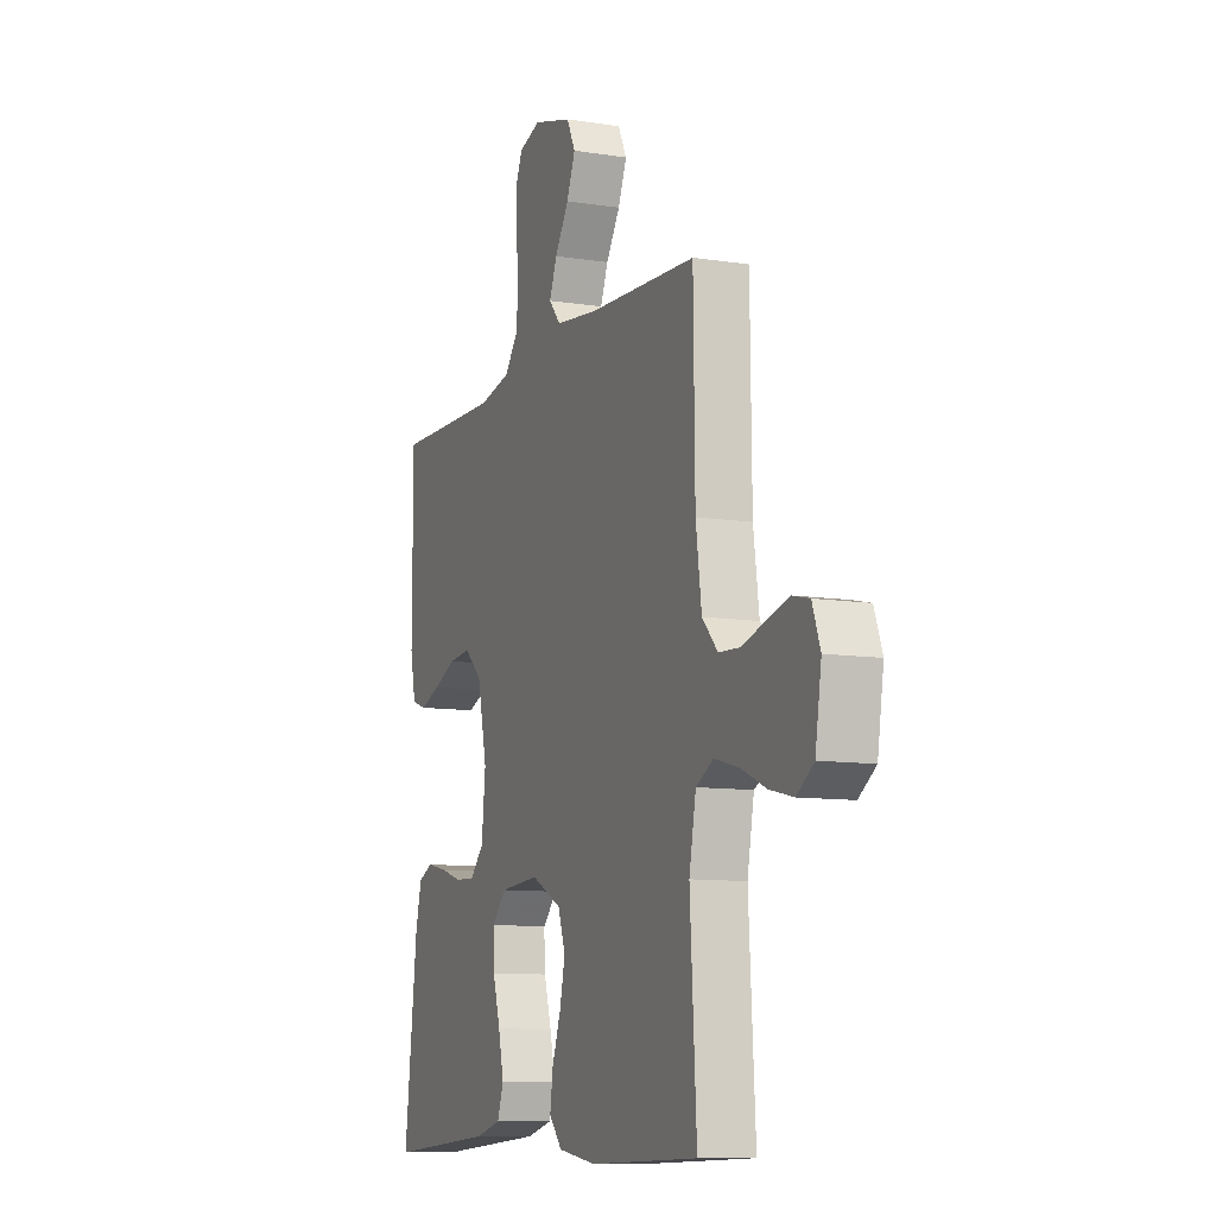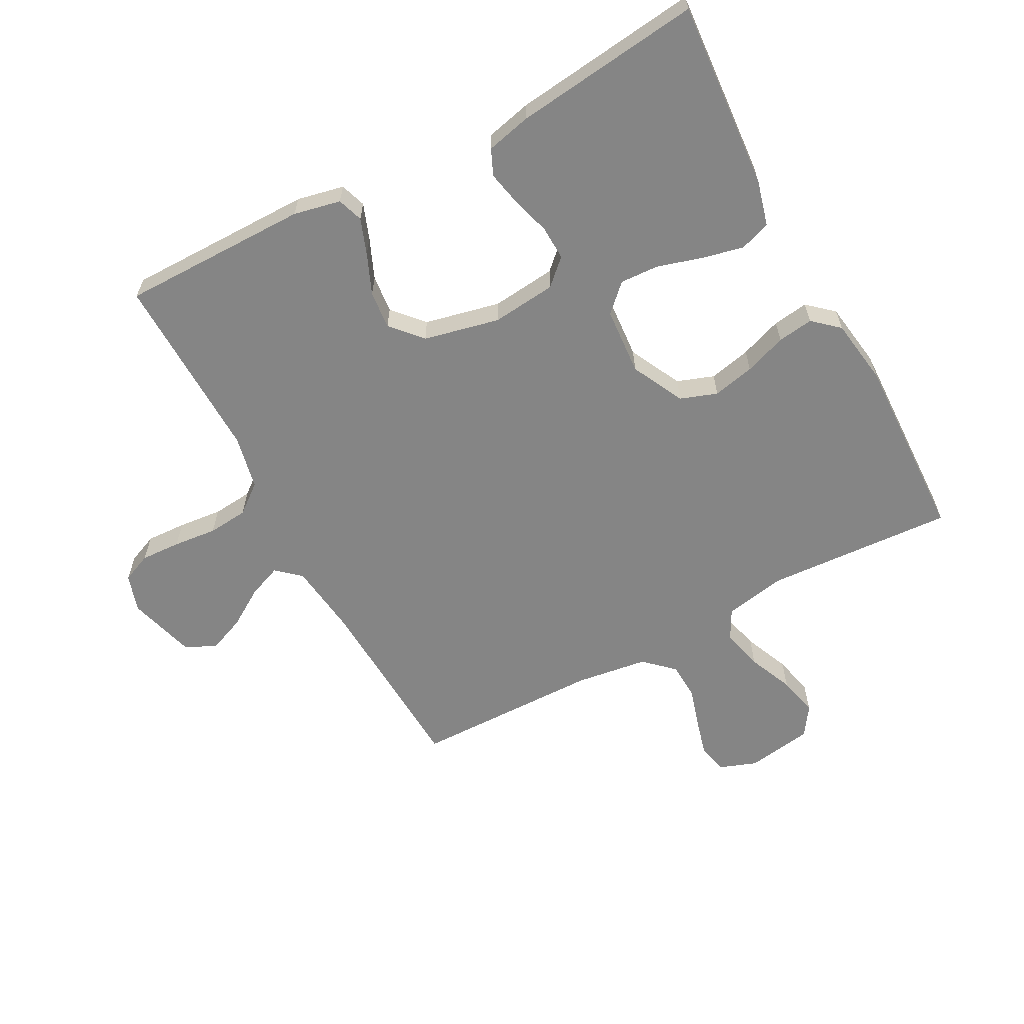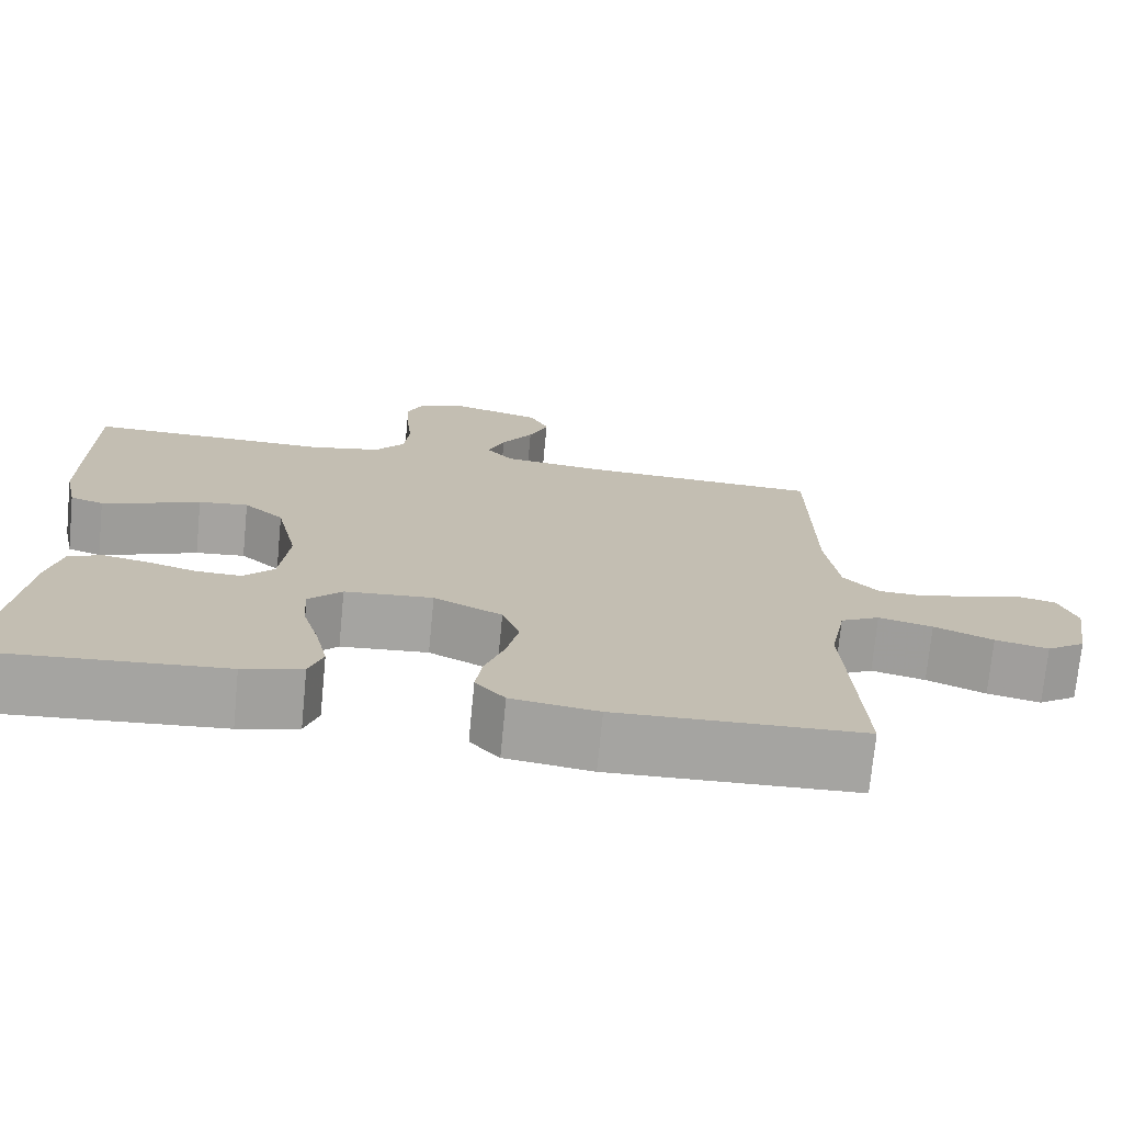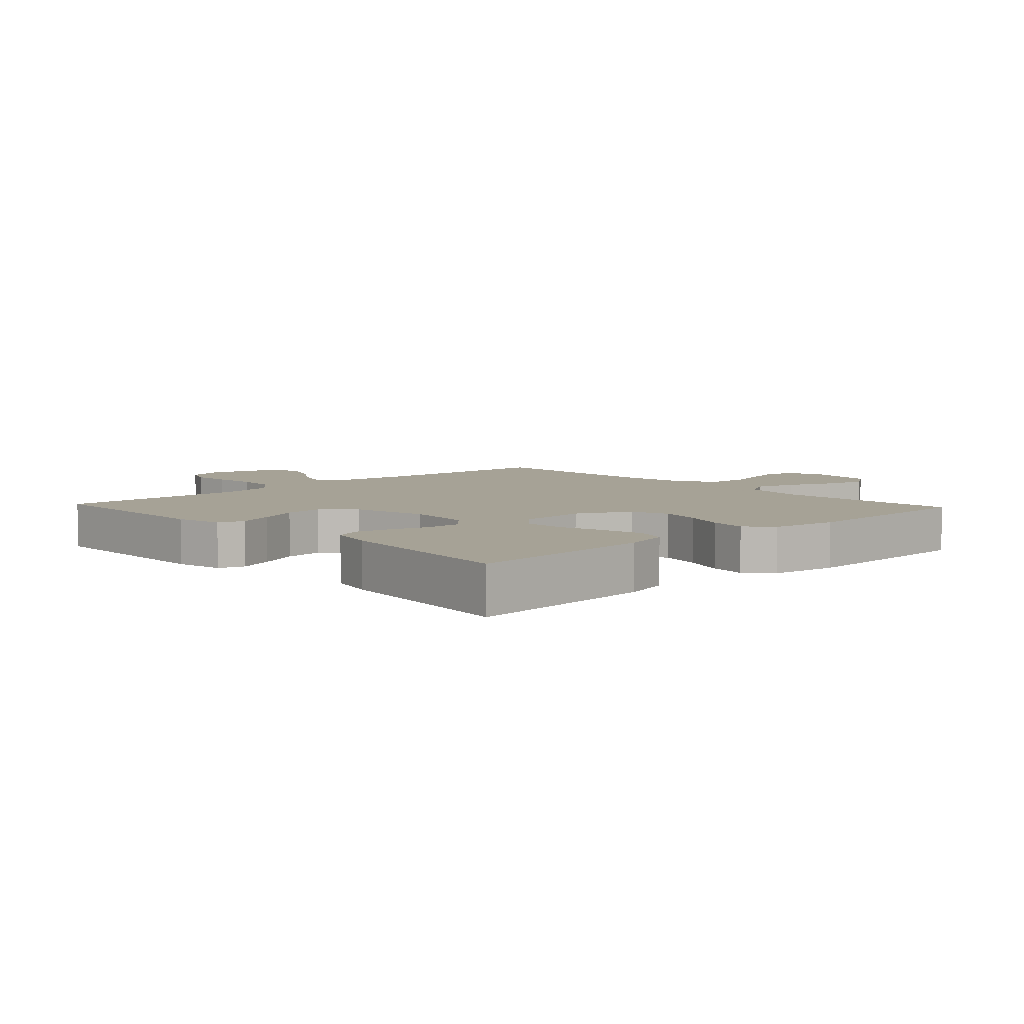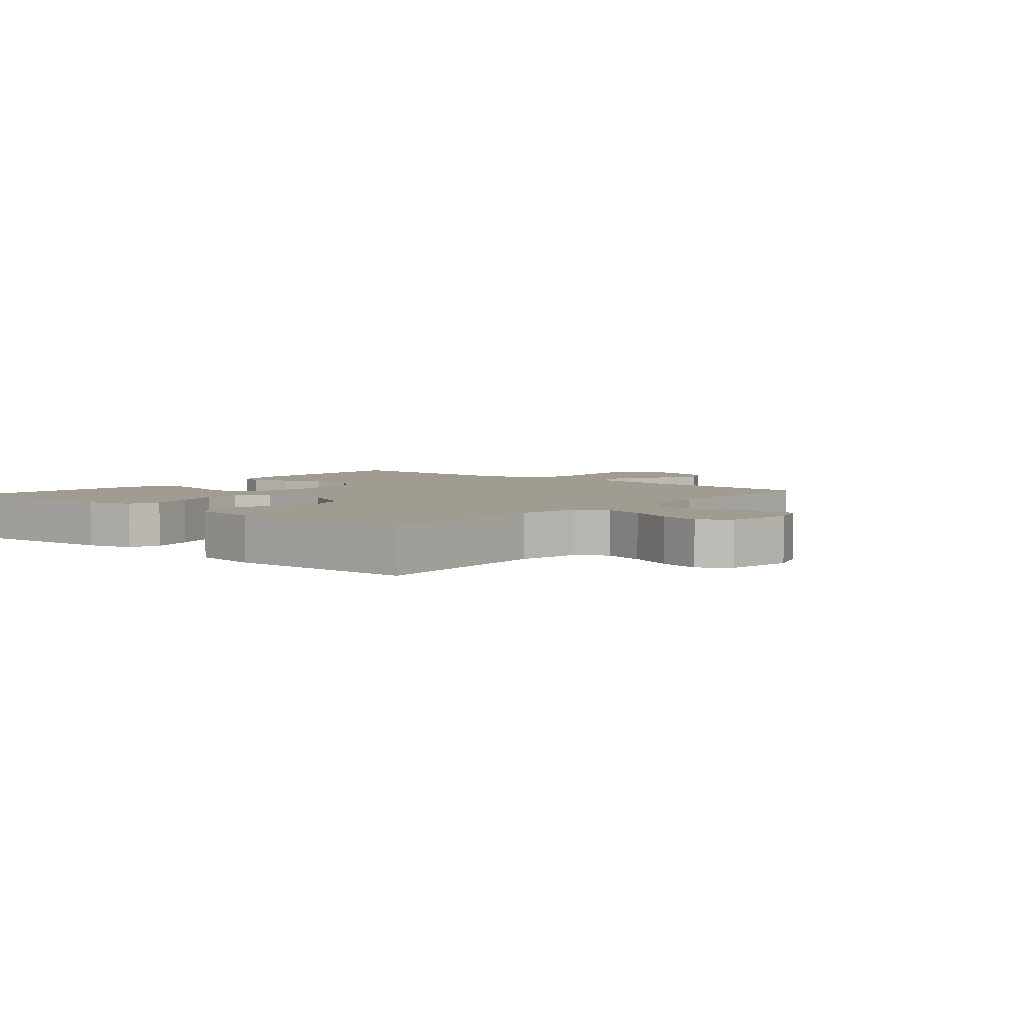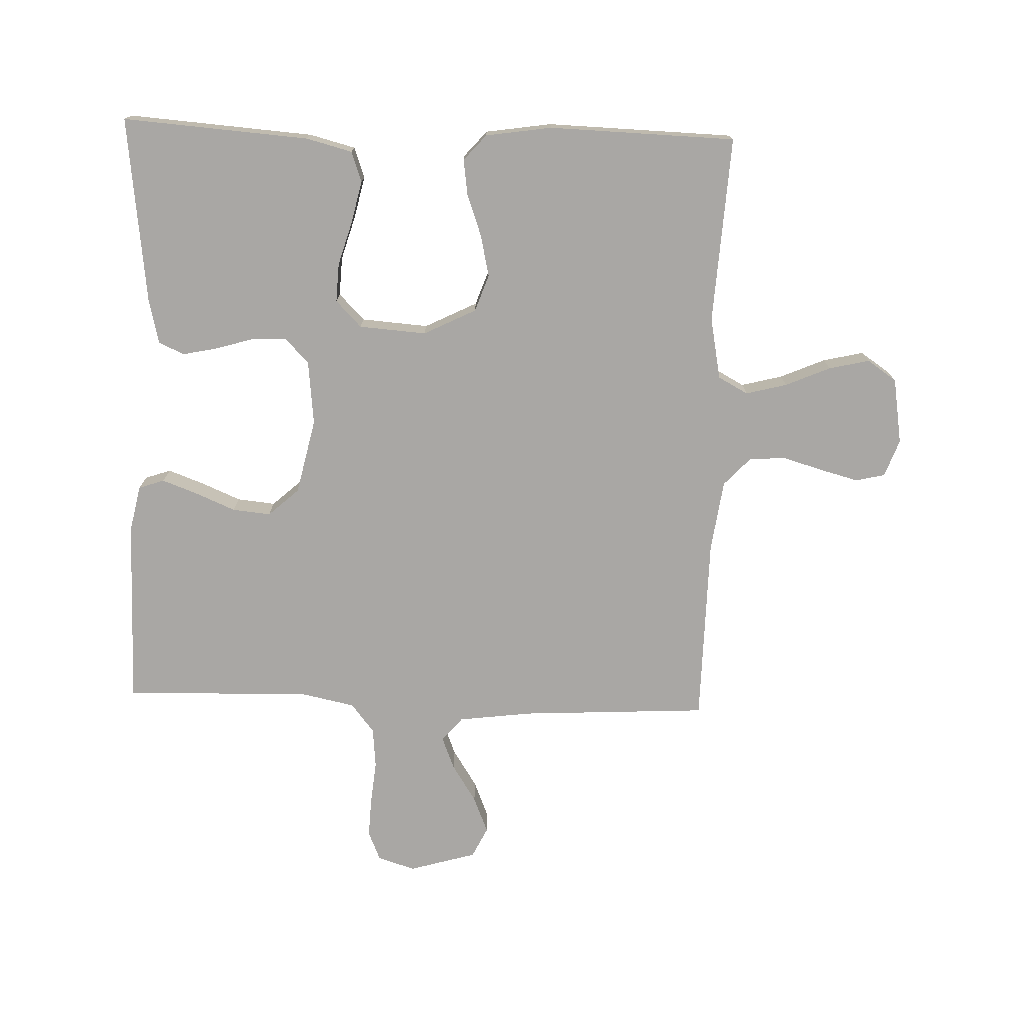
<metadata>
{"format":"obj","ext":"obj","renderer":"f3d","projection":"perspective","resolution":1024,"background":"white","views":[{"elev":-10.0,"azim":-112.0,"up":"+Z"},{"elev":-61.8,"azim":118.1,"up":"+Y"},{"elev":-73.2,"azim":174.5,"up":"+Z"},{"elev":6.3,"azim":137.0,"up":"+Y"},{"elev":4.3,"azim":-139.9,"up":"+Y"},{"elev":-74.7,"azim":178.1,"up":"+Y"}]}
</metadata>
<code>
v -0.5 0.07 -0.5
v -0.482 0.07 -0.2
v -0.501 0.07 -0.101
v -0.549 0.07 -0.075
v -0.615 0.07 -0.092
v -0.687 0.07 -0.123
v -0.752 0.07 -0.138
v -0.799 0.07 -0.106
v -0.816 0.07 0
v -0.794 0.07 0.06
v -0.747 0.07 0.071
v -0.687 0.07 0.055
v -0.622 0.07 0.036
v -0.563 0.07 0.039
v -0.52 0.07 0.085
v -0.504 0.07 0.2
v -0.5 0.07 0.5
v -0.2 0.07 0.516
v -0.081 0.07 0.531
v -0.048 0.07 0.569
v -0.069 0.07 0.622
v -0.108 0.07 0.683
v -0.132 0.07 0.742
v -0.108 0.07 0.791
v 0 0.07 0.822
v 0.06 0.07 0.803
v 0.08 0.07 0.756
v 0.077 0.07 0.692
v 0.07 0.07 0.622
v 0.076 0.07 0.558
v 0.113 0.07 0.511
v 0.2 0.07 0.493
v 0.5 0.07 0.5
v 0.5 0.07 0.2
v 0.484 0.07 0.125
v 0.443 0.07 0.111
v 0.386 0.07 0.132
v 0.322 0.07 0.159
v 0.261 0.07 0.165
v 0.212 0.07 0.121
v 0.185 0.07 0
v 0.196 0.07 -0.103
v 0.234 0.07 -0.143
v 0.289 0.07 -0.141
v 0.349 0.07 -0.123
v 0.406 0.07 -0.111
v 0.447 0.07 -0.129
v 0.464 0.07 -0.2
v 0.5 0.07 -0.5
v 0.2 0.07 -0.478
v 0.127 0.07 -0.459
v 0.11 0.07 -0.41
v 0.125 0.07 -0.343
v 0.146 0.07 -0.272
v 0.149 0.07 -0.21
v 0.108 0.07 -0.168
v 0 0.07 -0.16
v -0.084 0.07 -0.202
v -0.105 0.07 -0.261
v -0.09 0.07 -0.328
v -0.066 0.07 -0.395
v -0.058 0.07 -0.452
v -0.094 0.07 -0.493
v -0.2 0.07 -0.509
v -0.5 0 -0.5
v -0.482 0 -0.2
v -0.501 0 -0.101
v -0.549 0 -0.075
v -0.615 0 -0.092
v -0.687 0 -0.123
v -0.752 0 -0.138
v -0.799 0 -0.106
v -0.816 0 0
v -0.794 0 0.06
v -0.747 0 0.071
v -0.687 0 0.055
v -0.622 0 0.036
v -0.563 0 0.039
v -0.52 0 0.085
v -0.504 0 0.2
v -0.5 0 0.5
v -0.2 0 0.516
v -0.081 0 0.531
v -0.048 0 0.569
v -0.069 0 0.622
v -0.108 0 0.683
v -0.132 0 0.742
v -0.108 0 0.791
v 0 0 0.822
v 0.06 0 0.803
v 0.08 0 0.756
v 0.077 0 0.692
v 0.07 0 0.622
v 0.076 0 0.558
v 0.113 0 0.511
v 0.2 0 0.493
v 0.5 0 0.5
v 0.5 0 0.2
v 0.484 0 0.125
v 0.443 0 0.111
v 0.386 0 0.132
v 0.322 0 0.159
v 0.261 0 0.165
v 0.212 0 0.121
v 0.185 0 0
v 0.196 0 -0.103
v 0.234 0 -0.143
v 0.289 0 -0.141
v 0.349 0 -0.123
v 0.406 0 -0.111
v 0.447 0 -0.129
v 0.464 0 -0.2
v 0.5 0 -0.5
v 0.2 0 -0.478
v 0.127 0 -0.459
v 0.11 0 -0.41
v 0.125 0 -0.343
v 0.146 0 -0.272
v 0.149 0 -0.21
v 0.108 0 -0.168
v 0 0 -0.16
v -0.084 0 -0.202
v -0.105 0 -0.261
v -0.09 0 -0.328
v -0.066 0 -0.395
v -0.058 0 -0.452
v -0.094 0 -0.493
v -0.2 0 -0.509
f 64 1 2
f 63 64 2
f 62 63 2
f 61 62 2
f 60 61 2
f 59 60 2 3
f 58 59 3 4
f 57 58 4
f 56 57 4
f 52 53 54
f 51 52 54
f 50 51 54
f 49 50 54
f 48 49 54
f 47 48 54
f 46 47 54
f 45 46 54
f 44 45 54
f 43 44 54 55
f 42 43 55 56
f 36 37 38
f 35 36 38
f 34 35 38
f 33 34 38
f 32 33 38
f 31 32 38 39
f 30 31 39 40
f 27 28 29
f 26 27 29
f 25 26 29
f 24 25 29
f 23 24 29
f 22 23 29
f 21 22 29
f 20 21 29 30
f 30 40 41
f 20 30 41
f 19 20 41
f 16 17 18
f 41 42 56
f 19 41 56
f 18 19 56
f 16 18 56
f 15 16 56
f 11 12 13
f 10 11 13
f 9 10 13
f 8 9 13
f 7 8 13
f 6 7 13
f 5 6 13
f 14 15 56 4
f 4 5 13 14
f 66 65 128
f 66 128 127
f 66 127 126
f 66 126 125
f 66 125 124
f 67 66 124 123
f 68 67 123 122
f 68 122 121
f 68 121 120
f 118 117 116
f 118 116 115
f 118 115 114
f 118 114 113
f 118 113 112
f 118 112 111
f 118 111 110
f 118 110 109
f 118 109 108
f 119 118 108 107
f 120 119 107 106
f 102 101 100
f 102 100 99
f 102 99 98
f 102 98 97
f 102 97 96
f 103 102 96 95
f 104 103 95 94
f 93 92 91
f 93 91 90
f 93 90 89
f 93 89 88
f 93 88 87
f 93 87 86
f 93 86 85
f 94 93 85 84
f 105 104 94
f 105 94 84
f 105 84 83
f 82 81 80
f 120 106 105
f 120 105 83
f 120 83 82
f 120 82 80
f 120 80 79
f 77 76 75
f 77 75 74
f 77 74 73
f 77 73 72
f 77 72 71
f 77 71 70
f 77 70 69
f 68 120 79 78
f 78 77 69 68
f 1 65 66 2
f 2 66 67 3
f 3 67 68 4
f 4 68 69 5
f 5 69 70 6
f 6 70 71 7
f 7 71 72 8
f 8 72 73 9
f 9 73 74 10
f 10 74 75 11
f 11 75 76 12
f 12 76 77 13
f 13 77 78 14
f 14 78 79 15
f 15 79 80 16
f 16 80 81 17
f 17 81 82 18
f 18 82 83 19
f 19 83 84 20
f 20 84 85 21
f 21 85 86 22
f 22 86 87 23
f 23 87 88 24
f 24 88 89 25
f 25 89 90 26
f 26 90 91 27
f 27 91 92 28
f 28 92 93 29
f 29 93 94 30
f 30 94 95 31
f 31 95 96 32
f 32 96 97 33
f 33 97 98 34
f 34 98 99 35
f 35 99 100 36
f 36 100 101 37
f 37 101 102 38
f 38 102 103 39
f 39 103 104 40
f 40 104 105 41
f 41 105 106 42
f 42 106 107 43
f 43 107 108 44
f 44 108 109 45
f 45 109 110 46
f 46 110 111 47
f 47 111 112 48
f 48 112 113 49
f 49 113 114 50
f 50 114 115 51
f 51 115 116 52
f 52 116 117 53
f 53 117 118 54
f 54 118 119 55
f 55 119 120 56
f 56 120 121 57
f 57 121 122 58
f 58 122 123 59
f 59 123 124 60
f 60 124 125 61
f 61 125 126 62
f 62 126 127 63
f 63 127 128 64
f 64 128 65 1

</code>
